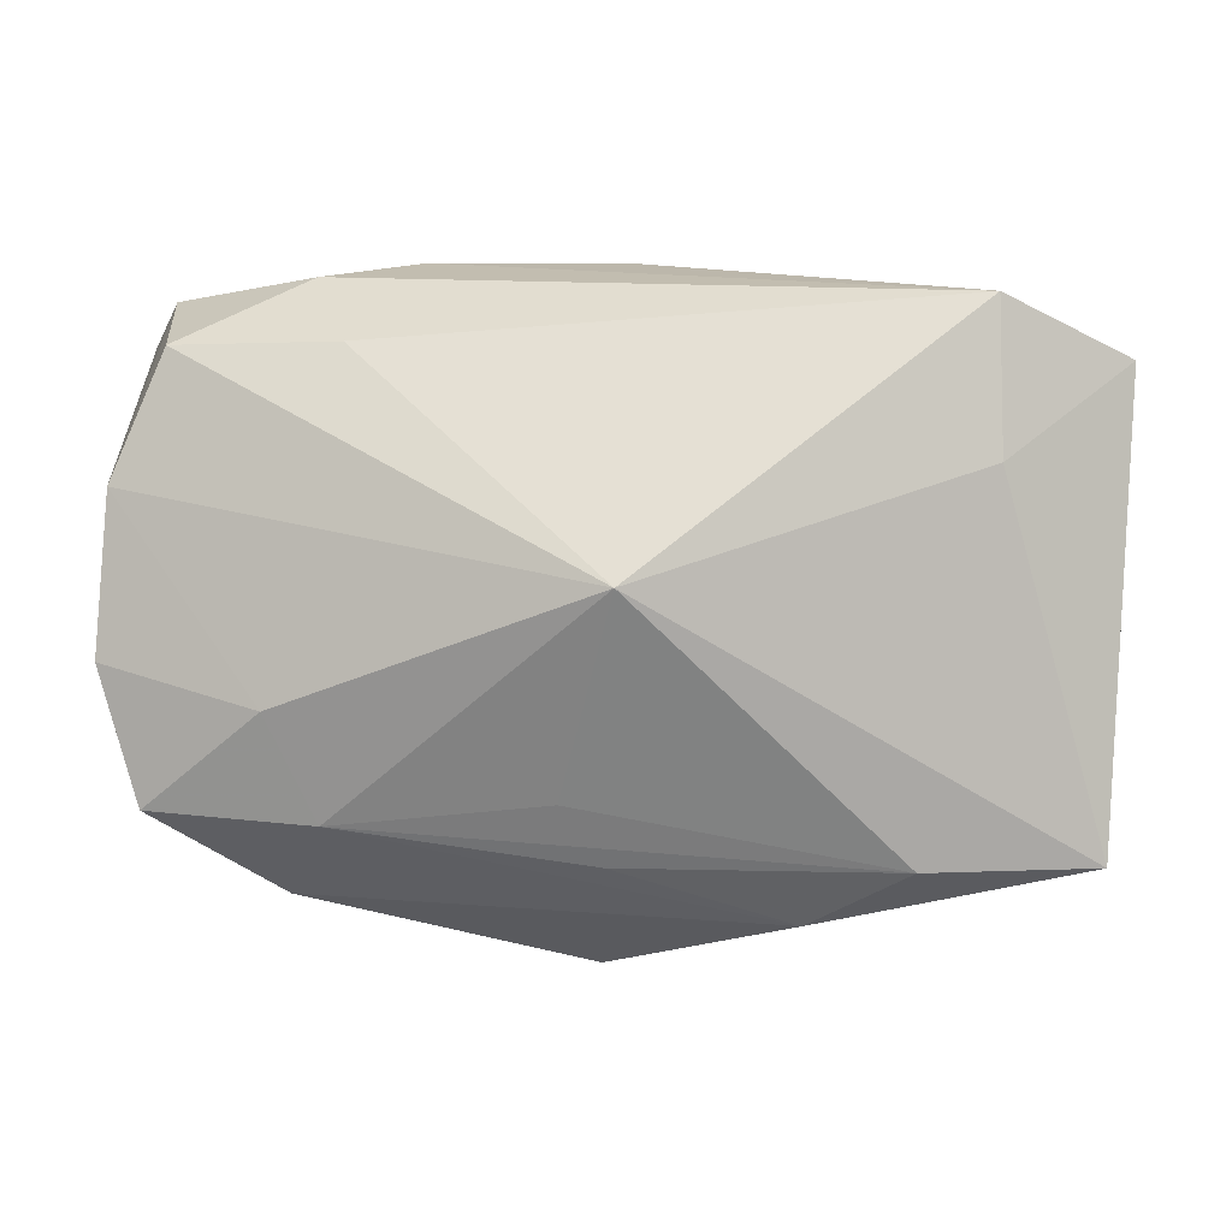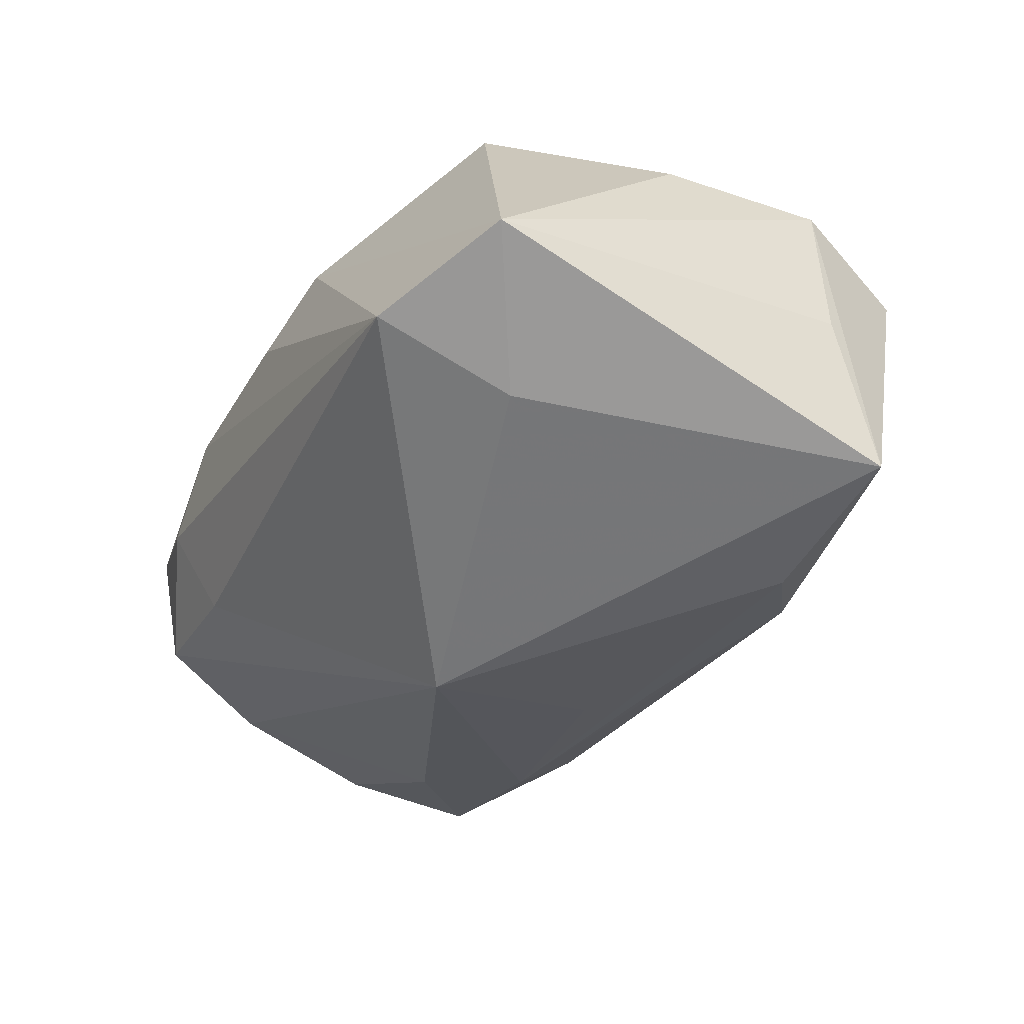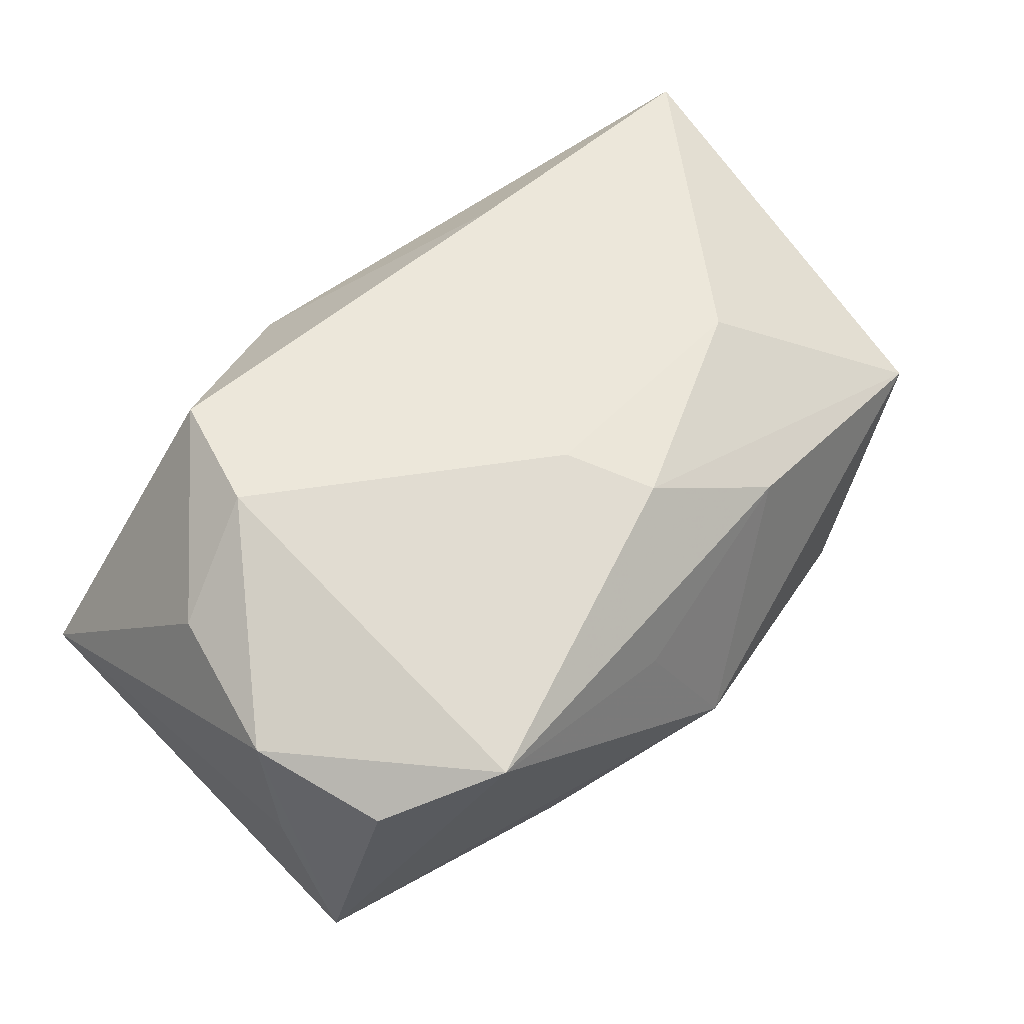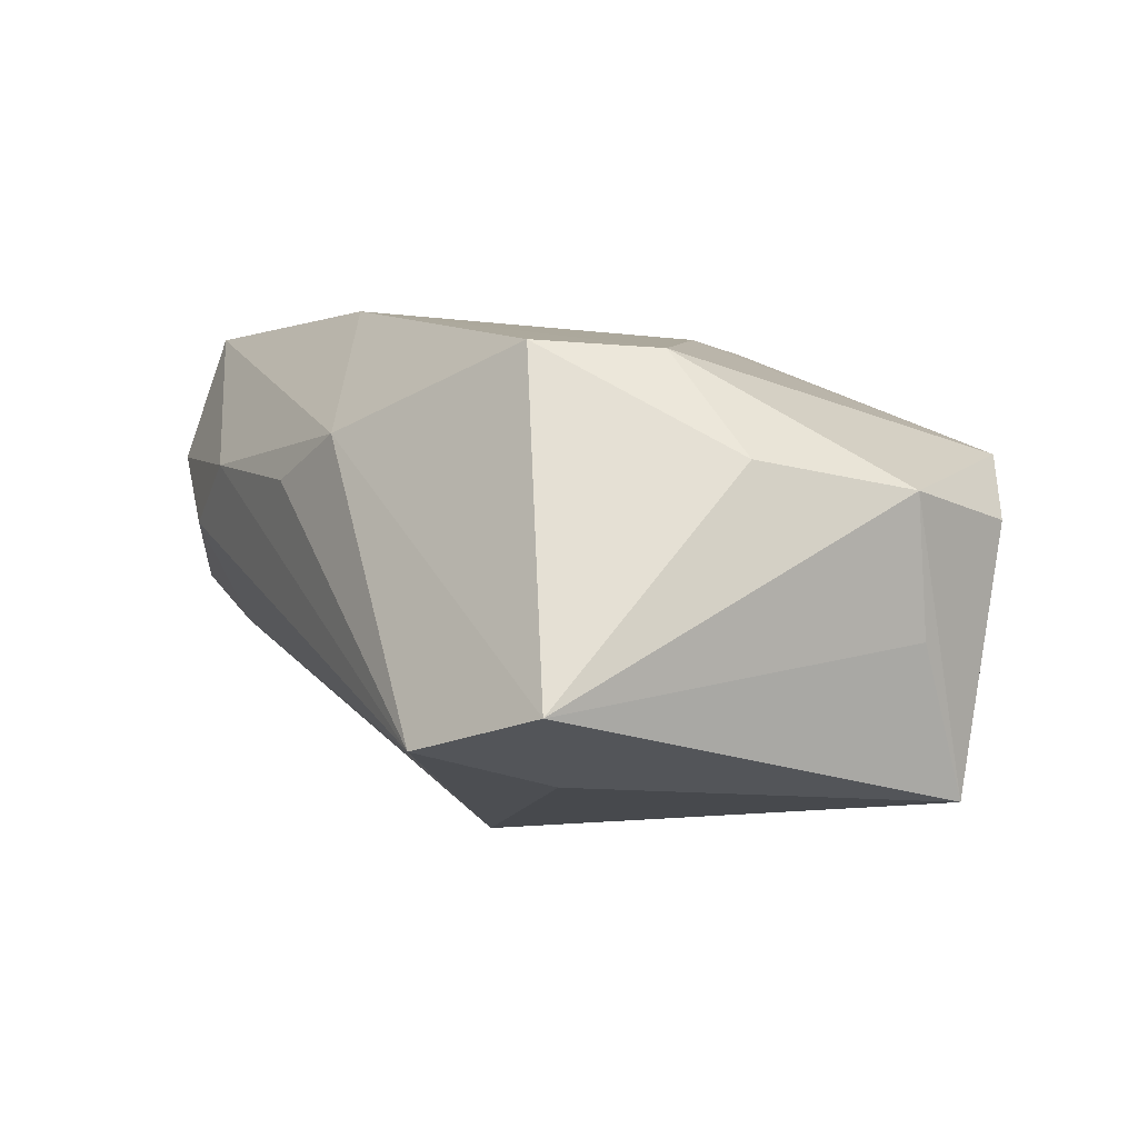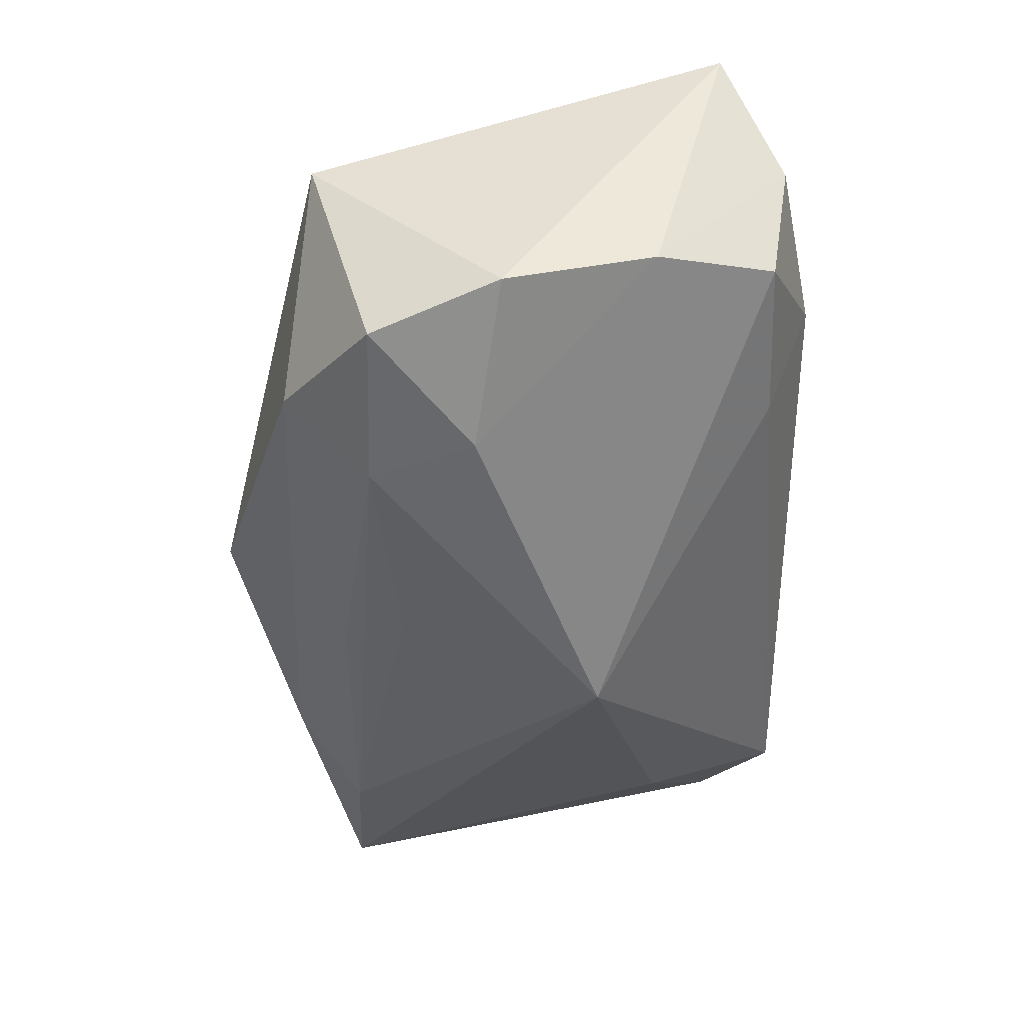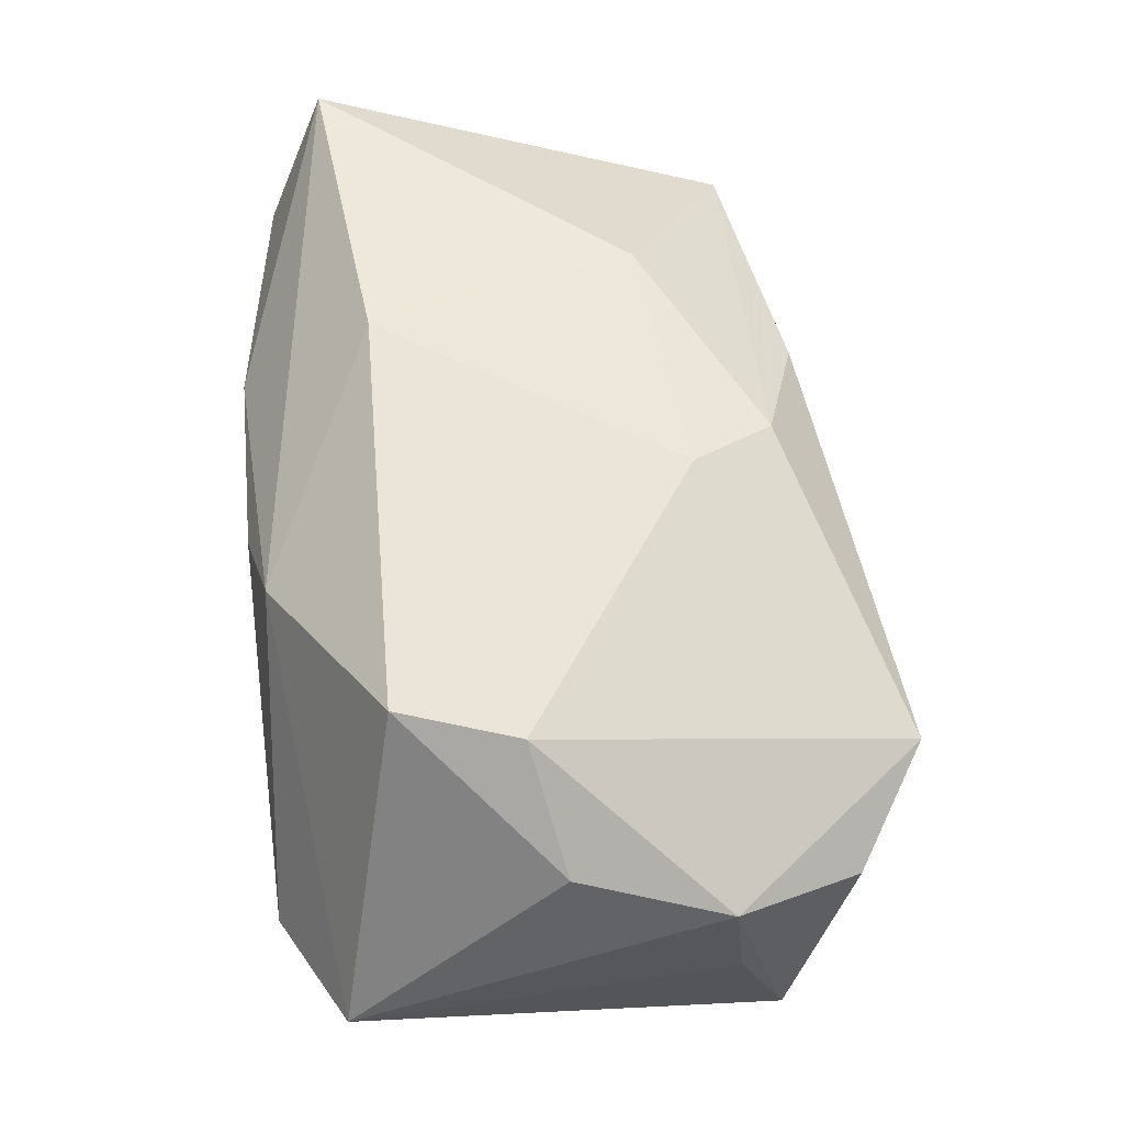
<metadata>
{"format":"obj","ext":"obj","renderer":"f3d","projection":"perspective","resolution":1024,"background":"white","views":[{"elev":14.3,"azim":-179.1,"up":"+Y"},{"elev":-36.8,"azim":-117.2,"up":"+Z"},{"elev":50.8,"azim":-43.4,"up":"+Z"},{"elev":7.8,"azim":-116.0,"up":"+Z"},{"elev":-42.3,"azim":89.6,"up":"+Z"},{"elev":59.1,"azim":-95.3,"up":"+Z"}]}
</metadata>
<code>
v 0.02178 -0.01296 -0.01689
v 0.001073 -0.01597 -0.01706
v -0.03443 0.00155 0.01093
v -0.02727 0.01335 -0.01319
v 0.01528 0.02509 0.00736
v 0.02029 0.02104 -0.007099
v -0.002718 -0.0112 0.01808
v 0.01246 -0.02161 0.0103
v 0.03796 0.01034 -0.007876
v 0.03484 0.02211 0.006392
v -0.02333 0.01395 0.01925
v -0.03563 -0.01629 -0.01561
v 0.02481 -0.02022 -0.01122
v -0.007777 0.02338 0.01165
v -0.005498 -0.02532 0.004959
v -0.01347 -0.02115 -0.0151
v -0.02621 0.004007 0.01853
v 0.019 -0.00867 0.01702
v 0.0009917 -0.018 0.0165
v -0.03346 -0.02109 0.005338
v 0.02314 0.02468 0.00156
v -0.02146 -0.01572 -0.01851
v 0.0002469 0.006493 -0.02324
v -0.0006055 0.02509 0.007458
v 0.03534 -0.01267 -0.01429
v 0.03538 -0.0183 0.005617
v -0.03776 0.01954 -0.005611
v 0.03871 -0.002122 -0.01151
v 0.03871 0.01693 0.01711
v 0.02573 -0.004204 -0.01717
v 0.01116 0.01362 0.02047
v 0.004398 -0.01067 -0.01856
v 0.03374 0.02038 -0.00477
v -0.03735 -0.01078 0.008405
v 0.001454 -0.02718 -0.007449
v -0.02711 0.02509 -0.00945
v -0.03692 -0.01194 -0.00287
v -0.02447 -0.02674 0.009425
f 9 30 23
f 36 6 23
f 36 21 6
f 3 27 34
f 34 17 3
f 19 26 18
f 18 26 29
f 18 7 19
f 38 17 34
f 38 12 35
f 19 7 38
f 38 7 17
f 25 26 13
f 26 35 13
f 5 36 24
f 21 36 5
f 29 26 28
f 28 9 29
f 28 26 25
f 25 30 28
f 30 9 28
f 6 21 33
f 23 6 33
f 33 9 23
f 34 27 37
f 37 12 34
f 27 12 37
f 4 12 27
f 27 36 4
f 23 12 4
f 4 36 23
f 14 5 24
f 29 5 14
f 24 36 14
f 14 36 27
f 27 3 11
f 11 3 17
f 11 14 27
f 8 35 26
f 8 26 19
f 19 38 8
f 34 12 20
f 20 38 34
f 12 38 20
f 10 33 21
f 10 5 29
f 21 5 10
f 29 9 10
f 9 33 10
f 16 13 35
f 35 12 16
f 29 14 31
f 14 11 31
f 31 18 29
f 7 18 31
f 17 7 31
f 31 11 17
f 15 38 35
f 35 8 15
f 15 8 38
f 25 13 1
f 13 16 1
f 1 32 23
f 23 30 1
f 1 30 25
f 22 16 12
f 22 12 23
f 23 32 22
f 32 1 22
f 2 1 16
f 16 22 2
f 2 22 1

</code>
